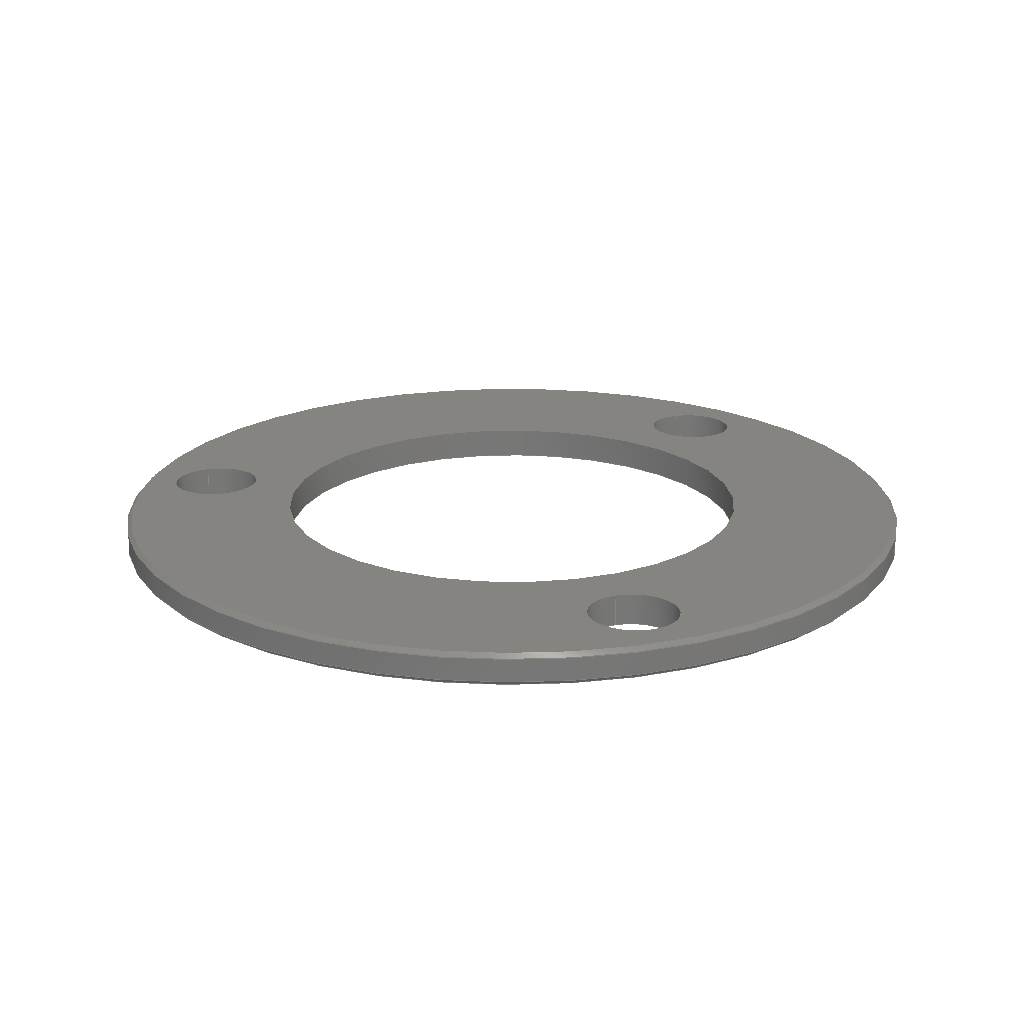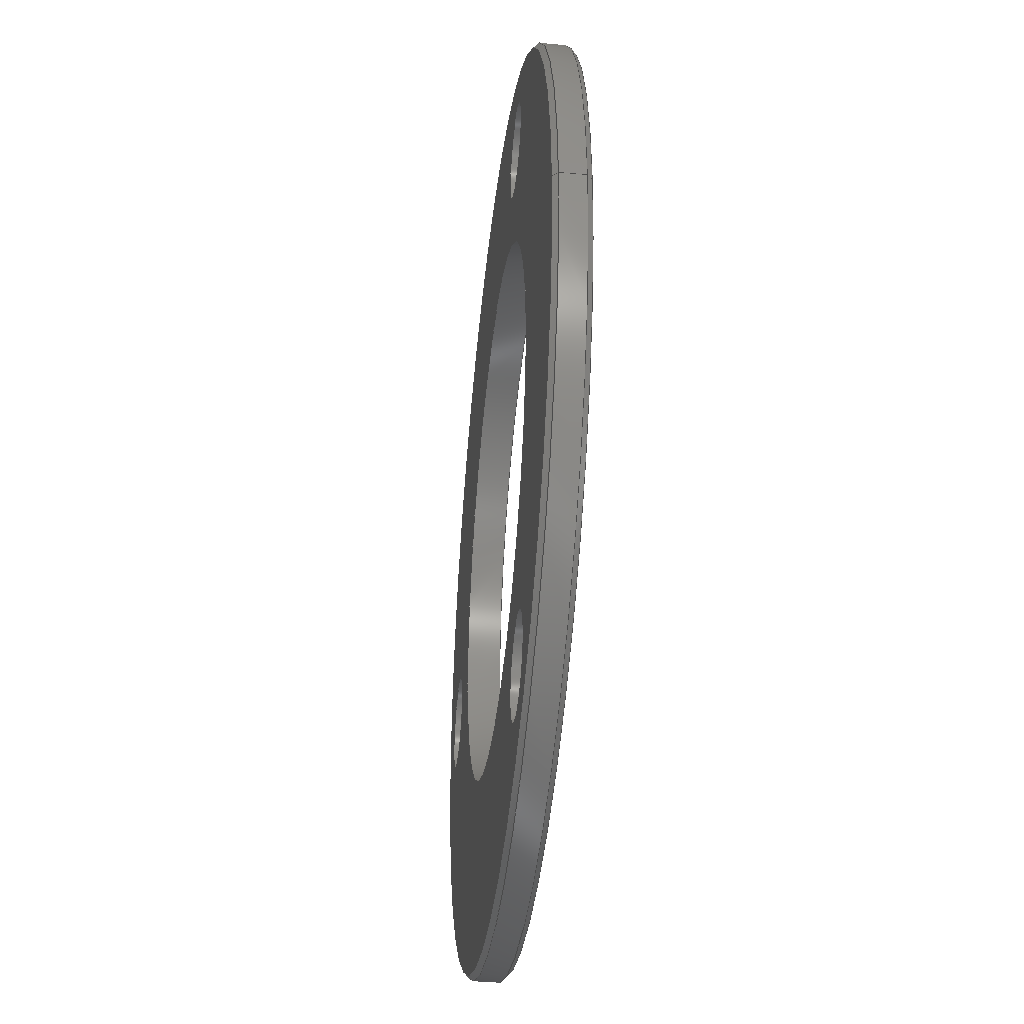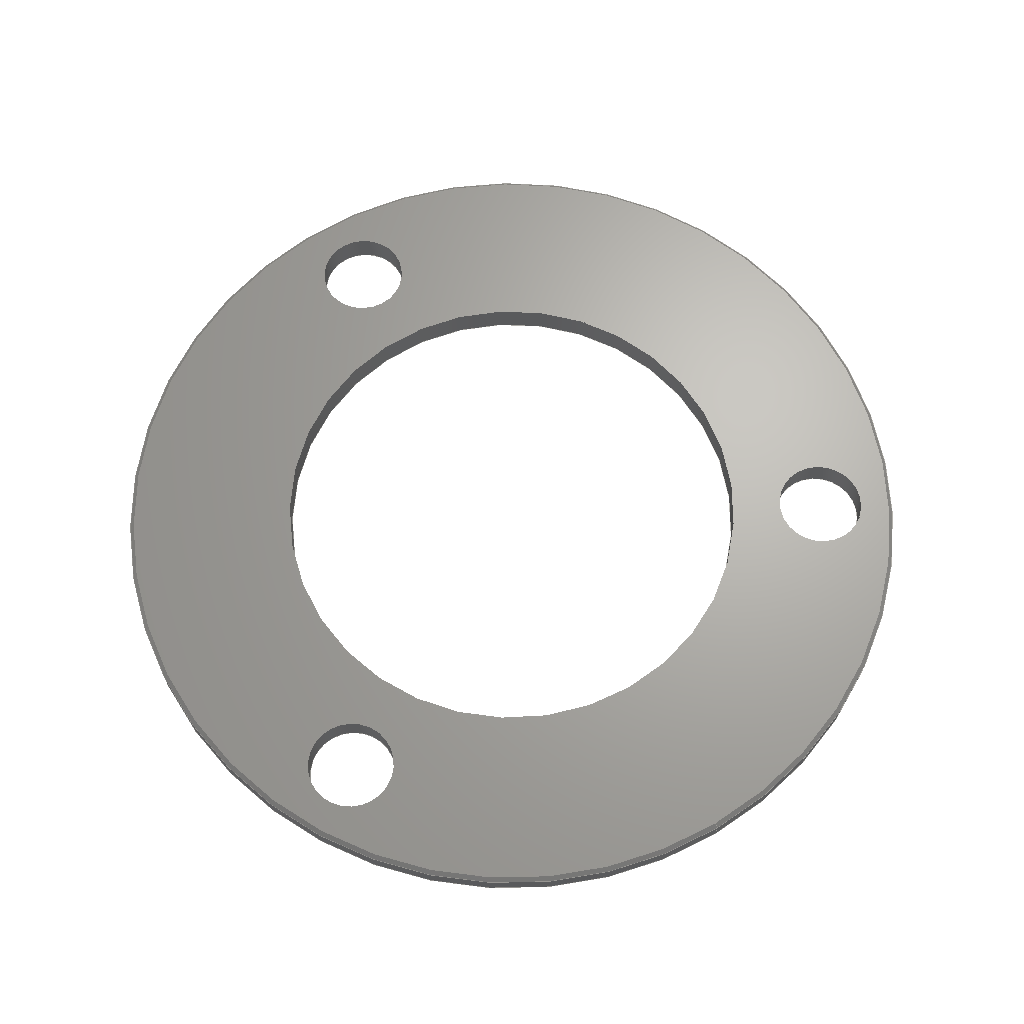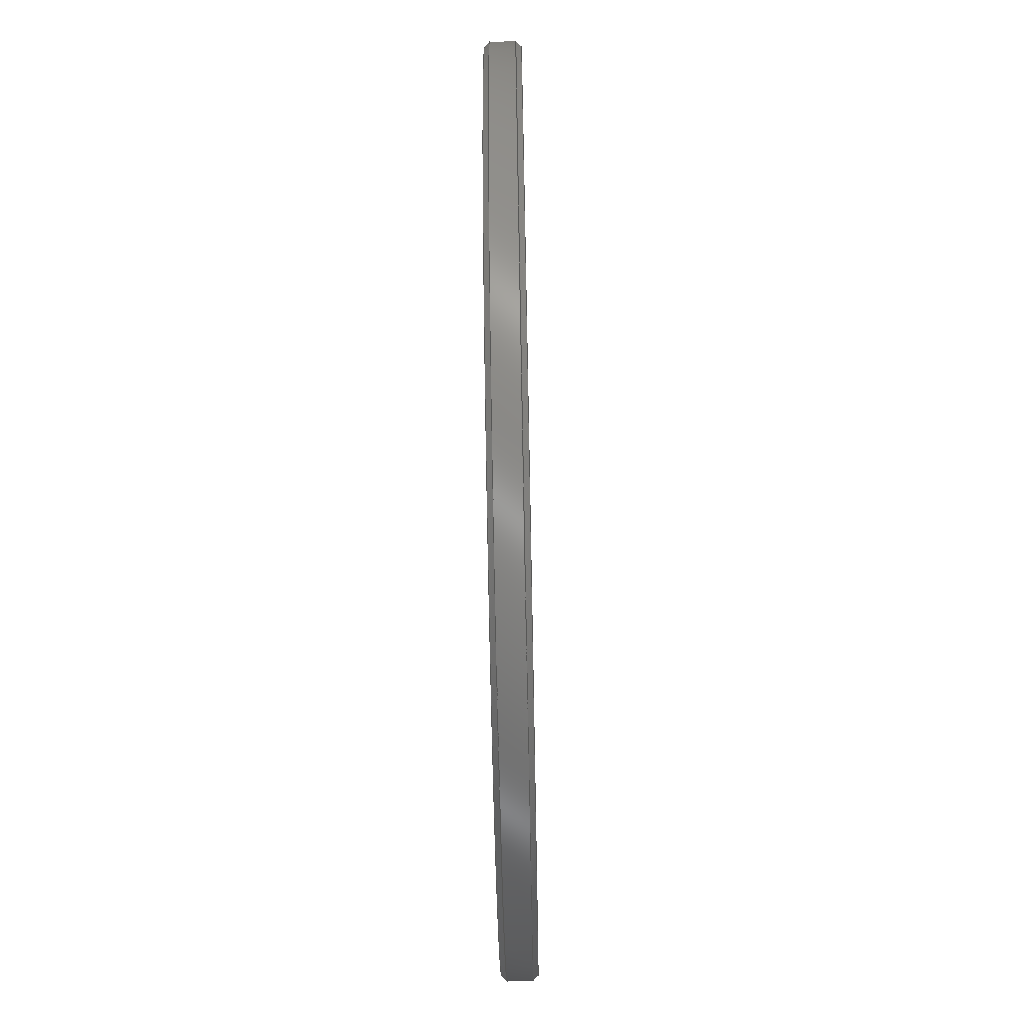
<metadata>
{"format":"step","ext":"step","renderer":"f3d","projection":"perspective","resolution":1024,"background":"white","views":[{"elev":20.3,"azim":-110.1,"up":"+Z"},{"elev":-39.3,"azim":83.5,"up":"+Y"},{"elev":66.3,"azim":59.6,"up":"+Z"},{"elev":-72.4,"azim":-88.9,"up":"+Y"}]}
</metadata>
<code>
ISO-10303-21;
DATA;
#1=MECHANICAL_DESIGN_GEOMETRIC_PRESENTATION_REPRESENTATION('',(#4),#283);
#2=SHAPE_REPRESENTATION_RELATIONSHIP('SRR','None',#290,#3);
#3=ADVANCED_BREP_SHAPE_REPRESENTATION('',(#5),#282);
#4=STYLED_ITEM('',(#299),#5);
#5=MANIFOLD_SOLID_BREP('knob-ring',#153);
#6=FACE_BOUND('',#33,.T.);
#7=FACE_BOUND('',#34,.T.);
#8=FACE_BOUND('',#35,.T.);
#9=FACE_BOUND('',#36,.T.);
#10=FACE_BOUND('',#39,.T.);
#11=FACE_BOUND('',#40,.T.);
#12=FACE_BOUND('',#41,.T.);
#13=FACE_BOUND('',#42,.T.);
#14=PLANE('',#172);
#15=PLANE('',#179);
#16=CYLINDRICAL_SURFACE('',#170,18.5);
#17=CYLINDRICAL_SURFACE('',#184,2);
#18=CYLINDRICAL_SURFACE('',#185,10.8);
#19=CYLINDRICAL_SURFACE('',#186,2);
#20=CYLINDRICAL_SURFACE('',#187,2);
#21=FACE_OUTER_BOUND('',#30,.T.);
#22=FACE_OUTER_BOUND('',#31,.T.);
#23=FACE_OUTER_BOUND('',#32,.T.);
#24=FACE_OUTER_BOUND('',#37,.T.);
#25=FACE_OUTER_BOUND('',#38,.T.);
#26=FACE_OUTER_BOUND('',#43,.T.);
#27=FACE_OUTER_BOUND('',#44,.T.);
#28=FACE_OUTER_BOUND('',#45,.T.);
#29=FACE_OUTER_BOUND('',#46,.T.);
#30=EDGE_LOOP('',(#104,#105,#106,#107));
#31=EDGE_LOOP('',(#108,#109,#110,#111));
#32=EDGE_LOOP('',(#112));
#33=EDGE_LOOP('',(#113));
#34=EDGE_LOOP('',(#114));
#35=EDGE_LOOP('',(#115));
#36=EDGE_LOOP('',(#116));
#37=EDGE_LOOP('',(#117,#118,#119,#120));
#38=EDGE_LOOP('',(#121));
#39=EDGE_LOOP('',(#122));
#40=EDGE_LOOP('',(#123));
#41=EDGE_LOOP('',(#124));
#42=EDGE_LOOP('',(#125));
#43=EDGE_LOOP('',(#126,#127,#128,#129));
#44=EDGE_LOOP('',(#130,#131,#132,#133));
#45=EDGE_LOOP('',(#134,#135,#136,#137));
#46=EDGE_LOOP('',(#138,#139,#140,#141));
#47=LINE('',#244,#54);
#48=LINE('',#248,#55);
#49=LINE('',#261,#56);
#50=LINE('',#273,#57);
#51=LINE('',#275,#58);
#52=LINE('',#277,#59);
#53=LINE('',#279,#60);
#54=VECTOR('',#194,18.4);
#55=VECTOR('',#199,18.5);
#56=VECTOR('',#214,18.4);
#57=VECTOR('',#229,2);
#58=VECTOR('',#232,10.8);
#59=VECTOR('',#235,2);
#60=VECTOR('',#238,2);
#61=CIRCLE('',#168,18.3);
#62=CIRCLE('',#169,18.5);
#63=CIRCLE('',#171,18.5);
#64=CIRCLE('',#173,2);
#65=CIRCLE('',#174,10.8);
#66=CIRCLE('',#175,2);
#67=CIRCLE('',#176,2);
#68=CIRCLE('',#178,18.3);
#69=CIRCLE('',#180,2);
#70=CIRCLE('',#181,10.8);
#71=CIRCLE('',#182,2);
#72=CIRCLE('',#183,2);
#73=VERTEX_POINT('',#241);
#74=VERTEX_POINT('',#243);
#75=VERTEX_POINT('',#247);
#76=VERTEX_POINT('',#251);
#77=VERTEX_POINT('',#253);
#78=VERTEX_POINT('',#255);
#79=VERTEX_POINT('',#257);
#80=VERTEX_POINT('',#260);
#81=VERTEX_POINT('',#264);
#82=VERTEX_POINT('',#266);
#83=VERTEX_POINT('',#268);
#84=VERTEX_POINT('',#270);
#85=EDGE_CURVE('',#73,#73,#61,.T.);
#86=EDGE_CURVE('',#73,#74,#47,.T.);
#87=EDGE_CURVE('',#74,#74,#62,.T.);
#88=EDGE_CURVE('',#74,#75,#48,.T.);
#89=EDGE_CURVE('',#75,#75,#63,.T.);
#90=EDGE_CURVE('',#76,#76,#64,.T.);
#91=EDGE_CURVE('',#77,#77,#65,.T.);
#92=EDGE_CURVE('',#78,#78,#66,.T.);
#93=EDGE_CURVE('',#79,#79,#67,.T.);
#94=EDGE_CURVE('',#75,#80,#49,.T.);
#95=EDGE_CURVE('',#80,#80,#68,.T.);
#96=EDGE_CURVE('',#81,#81,#69,.T.);
#97=EDGE_CURVE('',#82,#82,#70,.T.);
#98=EDGE_CURVE('',#83,#83,#71,.T.);
#99=EDGE_CURVE('',#84,#84,#72,.T.);
#100=EDGE_CURVE('',#76,#81,#50,.T.);
#101=EDGE_CURVE('',#77,#82,#51,.T.);
#102=EDGE_CURVE('',#78,#83,#52,.T.);
#103=EDGE_CURVE('',#79,#84,#53,.T.);
#104=ORIENTED_EDGE('',*,*,#85,.T.);
#105=ORIENTED_EDGE('',*,*,#86,.T.);
#106=ORIENTED_EDGE('',*,*,#87,.T.);
#107=ORIENTED_EDGE('',*,*,#86,.F.);
#108=ORIENTED_EDGE('',*,*,#87,.F.);
#109=ORIENTED_EDGE('',*,*,#88,.T.);
#110=ORIENTED_EDGE('',*,*,#89,.F.);
#111=ORIENTED_EDGE('',*,*,#88,.F.);
#112=ORIENTED_EDGE('',*,*,#85,.F.);
#113=ORIENTED_EDGE('',*,*,#90,.T.);
#114=ORIENTED_EDGE('',*,*,#91,.T.);
#115=ORIENTED_EDGE('',*,*,#92,.T.);
#116=ORIENTED_EDGE('',*,*,#93,.T.);
#117=ORIENTED_EDGE('',*,*,#89,.T.);
#118=ORIENTED_EDGE('',*,*,#94,.T.);
#119=ORIENTED_EDGE('',*,*,#95,.T.);
#120=ORIENTED_EDGE('',*,*,#94,.F.);
#121=ORIENTED_EDGE('',*,*,#95,.F.);
#122=ORIENTED_EDGE('',*,*,#96,.F.);
#123=ORIENTED_EDGE('',*,*,#97,.F.);
#124=ORIENTED_EDGE('',*,*,#98,.F.);
#125=ORIENTED_EDGE('',*,*,#99,.F.);
#126=ORIENTED_EDGE('',*,*,#90,.F.);
#127=ORIENTED_EDGE('',*,*,#100,.T.);
#128=ORIENTED_EDGE('',*,*,#96,.T.);
#129=ORIENTED_EDGE('',*,*,#100,.F.);
#130=ORIENTED_EDGE('',*,*,#91,.F.);
#131=ORIENTED_EDGE('',*,*,#101,.T.);
#132=ORIENTED_EDGE('',*,*,#97,.T.);
#133=ORIENTED_EDGE('',*,*,#101,.F.);
#134=ORIENTED_EDGE('',*,*,#92,.F.);
#135=ORIENTED_EDGE('',*,*,#102,.T.);
#136=ORIENTED_EDGE('',*,*,#98,.T.);
#137=ORIENTED_EDGE('',*,*,#102,.F.);
#138=ORIENTED_EDGE('',*,*,#93,.F.);
#139=ORIENTED_EDGE('',*,*,#103,.T.);
#140=ORIENTED_EDGE('',*,*,#99,.T.);
#141=ORIENTED_EDGE('',*,*,#103,.F.);
#142=CONICAL_SURFACE('',#167,18.4,0.7854);
#143=CONICAL_SURFACE('',#177,18.4,0.7854);
#144=ADVANCED_FACE('',(#21),#142,.T.);
#145=ADVANCED_FACE('',(#22),#16,.T.);
#146=ADVANCED_FACE('',(#23,#6,#7,#8,#9),#14,.T.);
#147=ADVANCED_FACE('',(#24),#143,.T.);
#148=ADVANCED_FACE('',(#25,#10,#11,#12,#13),#15,.F.);
#149=ADVANCED_FACE('',(#26),#17,.F.);
#150=ADVANCED_FACE('',(#27),#18,.F.);
#151=ADVANCED_FACE('',(#28),#19,.F.);
#152=ADVANCED_FACE('',(#29),#20,.F.);
#153=CLOSED_SHELL('',(#144,#145,#146,#147,#148,#149,#150,#151,#152));
#154=DERIVED_UNIT_ELEMENT(#156,1);
#155=DERIVED_UNIT_ELEMENT(#285,-3);
#156=(
MASS_UNIT()
NAMED_UNIT(*)
SI_UNIT(.KILO.,.GRAM.)
);
#157=DERIVED_UNIT((#154,#155));
#158=MEASURE_REPRESENTATION_ITEM('density measure',
POSITIVE_RATIO_MEASURE(7850),#157);
#159=PROPERTY_DEFINITION_REPRESENTATION(#164,#161);
#160=PROPERTY_DEFINITION_REPRESENTATION(#165,#162);
#161=REPRESENTATION('material name',(#163),#282);
#162=REPRESENTATION('density',(#158),#282);
#163=DESCRIPTIVE_REPRESENTATION_ITEM('Steel','Steel');
#164=PROPERTY_DEFINITION('material property','material name',#292);
#165=PROPERTY_DEFINITION('material property','density of part',#292);
#166=AXIS2_PLACEMENT_3D('',#239,#188,#189);
#167=AXIS2_PLACEMENT_3D('',#240,#190,#191);
#168=AXIS2_PLACEMENT_3D('',#242,#192,#193);
#169=AXIS2_PLACEMENT_3D('',#245,#195,#196);
#170=AXIS2_PLACEMENT_3D('',#246,#197,#198);
#171=AXIS2_PLACEMENT_3D('',#249,#200,#201);
#172=AXIS2_PLACEMENT_3D('',#250,#202,#203);
#173=AXIS2_PLACEMENT_3D('',#252,#204,#205);
#174=AXIS2_PLACEMENT_3D('',#254,#206,#207);
#175=AXIS2_PLACEMENT_3D('',#256,#208,#209);
#176=AXIS2_PLACEMENT_3D('',#258,#210,#211);
#177=AXIS2_PLACEMENT_3D('',#259,#212,#213);
#178=AXIS2_PLACEMENT_3D('',#262,#215,#216);
#179=AXIS2_PLACEMENT_3D('',#263,#217,#218);
#180=AXIS2_PLACEMENT_3D('',#265,#219,#220);
#181=AXIS2_PLACEMENT_3D('',#267,#221,#222);
#182=AXIS2_PLACEMENT_3D('',#269,#223,#224);
#183=AXIS2_PLACEMENT_3D('',#271,#225,#226);
#184=AXIS2_PLACEMENT_3D('',#272,#227,#228);
#185=AXIS2_PLACEMENT_3D('',#274,#230,#231);
#186=AXIS2_PLACEMENT_3D('',#276,#233,#234);
#187=AXIS2_PLACEMENT_3D('',#278,#236,#237);
#188=DIRECTION('axis',(0,0,1));
#189=DIRECTION('refdir',(1,0,0));
#190=DIRECTION('center_axis',(0,0,-1));
#191=DIRECTION('ref_axis',(-1,0,0));
#192=DIRECTION('center_axis',(0,0,-1));
#193=DIRECTION('ref_axis',(-1,0,0));
#194=DIRECTION('',(0.7071,8.66e-17,-0.7071));
#195=DIRECTION('center_axis',(0,0,1));
#196=DIRECTION('ref_axis',(-1,0,0));
#197=DIRECTION('center_axis',(0,0,1));
#198=DIRECTION('ref_axis',(-1,0,0));
#199=DIRECTION('',(0,0,-1));
#200=DIRECTION('center_axis',(0,0,-1));
#201=DIRECTION('ref_axis',(-1,0,0));
#202=DIRECTION('center_axis',(0,0,1));
#203=DIRECTION('ref_axis',(-1,0,0));
#204=DIRECTION('center_axis',(0,0,-1));
#205=DIRECTION('ref_axis',(-1,0,0));
#206=DIRECTION('center_axis',(0,0,-1));
#207=DIRECTION('ref_axis',(-1,0,0));
#208=DIRECTION('center_axis',(0,0,-1));
#209=DIRECTION('ref_axis',(-1,0,0));
#210=DIRECTION('center_axis',(0,0,-1));
#211=DIRECTION('ref_axis',(-1,0,0));
#212=DIRECTION('center_axis',(0,0,1));
#213=DIRECTION('ref_axis',(-1,0,0));
#214=DIRECTION('',(-0.7071,-8.66e-17,-0.7071));
#215=DIRECTION('center_axis',(0,0,1));
#216=DIRECTION('ref_axis',(-1,0,0));
#217=DIRECTION('center_axis',(0,0,1));
#218=DIRECTION('ref_axis',(-1,0,0));
#219=DIRECTION('center_axis',(0,0,-1));
#220=DIRECTION('ref_axis',(-1,0,0));
#221=DIRECTION('center_axis',(0,0,-1));
#222=DIRECTION('ref_axis',(-1,0,0));
#223=DIRECTION('center_axis',(0,0,-1));
#224=DIRECTION('ref_axis',(-1,0,0));
#225=DIRECTION('center_axis',(0,0,-1));
#226=DIRECTION('ref_axis',(-1,0,0));
#227=DIRECTION('center_axis',(0,0,1));
#228=DIRECTION('ref_axis',(-1,0,0));
#229=DIRECTION('',(0,0,-1));
#230=DIRECTION('center_axis',(0,0,1));
#231=DIRECTION('ref_axis',(-1,0,0));
#232=DIRECTION('',(0,0,-1));
#233=DIRECTION('center_axis',(0,0,1));
#234=DIRECTION('ref_axis',(-1,0,0));
#235=DIRECTION('',(0,0,-1));
#236=DIRECTION('center_axis',(0,0,1));
#237=DIRECTION('ref_axis',(-1,0,0));
#238=DIRECTION('',(0,0,-1));
#239=CARTESIAN_POINT('',(0,0,0));
#240=CARTESIAN_POINT('Origin',(-36,-1.332e-14,3.3));
#241=CARTESIAN_POINT('',(-17.7,-1.556e-14,3.4));
#242=CARTESIAN_POINT('Origin',(-36,-1.332e-14,3.4));
#243=CARTESIAN_POINT('',(-17.5,-1.106e-14,3.2));
#244=CARTESIAN_POINT('',(-17.6,-1.107e-14,3.3));
#245=CARTESIAN_POINT('Origin',(-36,-1.332e-14,3.2));
#246=CARTESIAN_POINT('Origin',(-36,-1.332e-14,2));
#247=CARTESIAN_POINT('',(-17.5,-1.559e-14,2.2));
#248=CARTESIAN_POINT('',(-17.5,-1.106e-14,2));
#249=CARTESIAN_POINT('Origin',(-36,-1.332e-14,2.2));
#250=CARTESIAN_POINT('Origin',(-36,-1.332e-14,3.4));
#251=CARTESIAN_POINT('',(-26.5,-12.99,3.4));
#252=CARTESIAN_POINT('Origin',(-28.5,-12.99,3.4));
#253=CARTESIAN_POINT('',(-25.2,-1.11e-14,3.4));
#254=CARTESIAN_POINT('Origin',(-36,-1.332e-14,3.4));
#255=CARTESIAN_POINT('',(-49,-8.882e-15,3.4));
#256=CARTESIAN_POINT('Origin',(-51,-8.882e-15,3.4));
#257=CARTESIAN_POINT('',(-26.5,12.99,3.4));
#258=CARTESIAN_POINT('Origin',(-28.5,12.99,3.4));
#259=CARTESIAN_POINT('Origin',(-36,-1.332e-14,2.1));
#260=CARTESIAN_POINT('',(-17.7,-1.108e-14,2));
#261=CARTESIAN_POINT('',(-17.6,-1.107e-14,2.1));
#262=CARTESIAN_POINT('Origin',(-36,-1.332e-14,2));
#263=CARTESIAN_POINT('Origin',(-36,-1.332e-14,2));
#264=CARTESIAN_POINT('',(-26.5,-12.99,2));
#265=CARTESIAN_POINT('Origin',(-28.5,-12.99,2));
#266=CARTESIAN_POINT('',(-25.2,-1.2e-14,2));
#267=CARTESIAN_POINT('Origin',(-36,-1.332e-14,2));
#268=CARTESIAN_POINT('',(-49,-8.637e-15,2));
#269=CARTESIAN_POINT('Origin',(-51,-8.882e-15,2));
#270=CARTESIAN_POINT('',(-26.5,12.99,2));
#271=CARTESIAN_POINT('Origin',(-28.5,12.99,2));
#272=CARTESIAN_POINT('Origin',(-28.5,-12.99,2));
#273=CARTESIAN_POINT('',(-26.5,-12.99,2));
#274=CARTESIAN_POINT('Origin',(-36,-1.332e-14,2));
#275=CARTESIAN_POINT('',(-25.2,-1.2e-14,2));
#276=CARTESIAN_POINT('Origin',(-51,-8.882e-15,2));
#277=CARTESIAN_POINT('',(-49,-8.637e-15,2));
#278=CARTESIAN_POINT('Origin',(-28.5,12.99,2));
#279=CARTESIAN_POINT('',(-26.5,12.99,2));
#280=UNCERTAINTY_MEASURE_WITH_UNIT(LENGTH_MEASURE(0.01),#284,
'DISTANCE_ACCURACY_VALUE',
'Maximum model space distance between geometric entities at asserted c
onnectivities');
#281=UNCERTAINTY_MEASURE_WITH_UNIT(LENGTH_MEASURE(0.01),#284,
'DISTANCE_ACCURACY_VALUE',
'Maximum model space distance between geometric entities at asserted c
onnectivities');
#282=(
GEOMETRIC_REPRESENTATION_CONTEXT(3)
GLOBAL_UNCERTAINTY_ASSIGNED_CONTEXT((#280))
GLOBAL_UNIT_ASSIGNED_CONTEXT((#284,#286,#287))
REPRESENTATION_CONTEXT('','3D')
);
#283=(
GEOMETRIC_REPRESENTATION_CONTEXT(3)
GLOBAL_UNCERTAINTY_ASSIGNED_CONTEXT((#281))
GLOBAL_UNIT_ASSIGNED_CONTEXT((#284,#286,#287))
REPRESENTATION_CONTEXT('','3D')
);
#284=(
LENGTH_UNIT()
NAMED_UNIT(*)
SI_UNIT(.MILLI.,.METRE.)
);
#285=(
LENGTH_UNIT()
NAMED_UNIT(*)
SI_UNIT($,.METRE.)
);
#286=(
NAMED_UNIT(*)
PLANE_ANGLE_UNIT()
SI_UNIT($,.RADIAN.)
);
#287=(
NAMED_UNIT(*)
SI_UNIT($,.STERADIAN.)
SOLID_ANGLE_UNIT()
);
#288=SHAPE_DEFINITION_REPRESENTATION(#289,#290);
#289=PRODUCT_DEFINITION_SHAPE('',$,#292);
#290=SHAPE_REPRESENTATION('',(#166),#282);
#291=PRODUCT_DEFINITION_CONTEXT('part definition',#296,'design');
#292=PRODUCT_DEFINITION('knob-ring','knob-ring',#293,#291);
#293=PRODUCT_DEFINITION_FORMATION('',$,#298);
#294=PRODUCT_RELATED_PRODUCT_CATEGORY('knob-ring','knob-ring',(#298));
#295=APPLICATION_PROTOCOL_DEFINITION('international standard',
'automotive_design',2009,#296);
#296=APPLICATION_CONTEXT(
'Core Data for Automotive Mechanical Design Process');
#297=PRODUCT_CONTEXT('part definition',#296,'mechanical');
#298=PRODUCT('knob-ring','knob-ring',$,(#297));
#299=PRESENTATION_STYLE_ASSIGNMENT((#300));
#300=SURFACE_STYLE_USAGE(.BOTH.,#301);
#301=SURFACE_SIDE_STYLE('',(#302));
#302=SURFACE_STYLE_FILL_AREA(#303);
#303=FILL_AREA_STYLE('ABS (White) (2)',(#304));
#304=FILL_AREA_STYLE_COLOUR('ABS (White) (2)',#305);
#305=COLOUR_RGB('ABS (White) (2)',0.8235,0.1725,0.1725);
ENDSEC;
END-ISO-10303-21;

</code>
